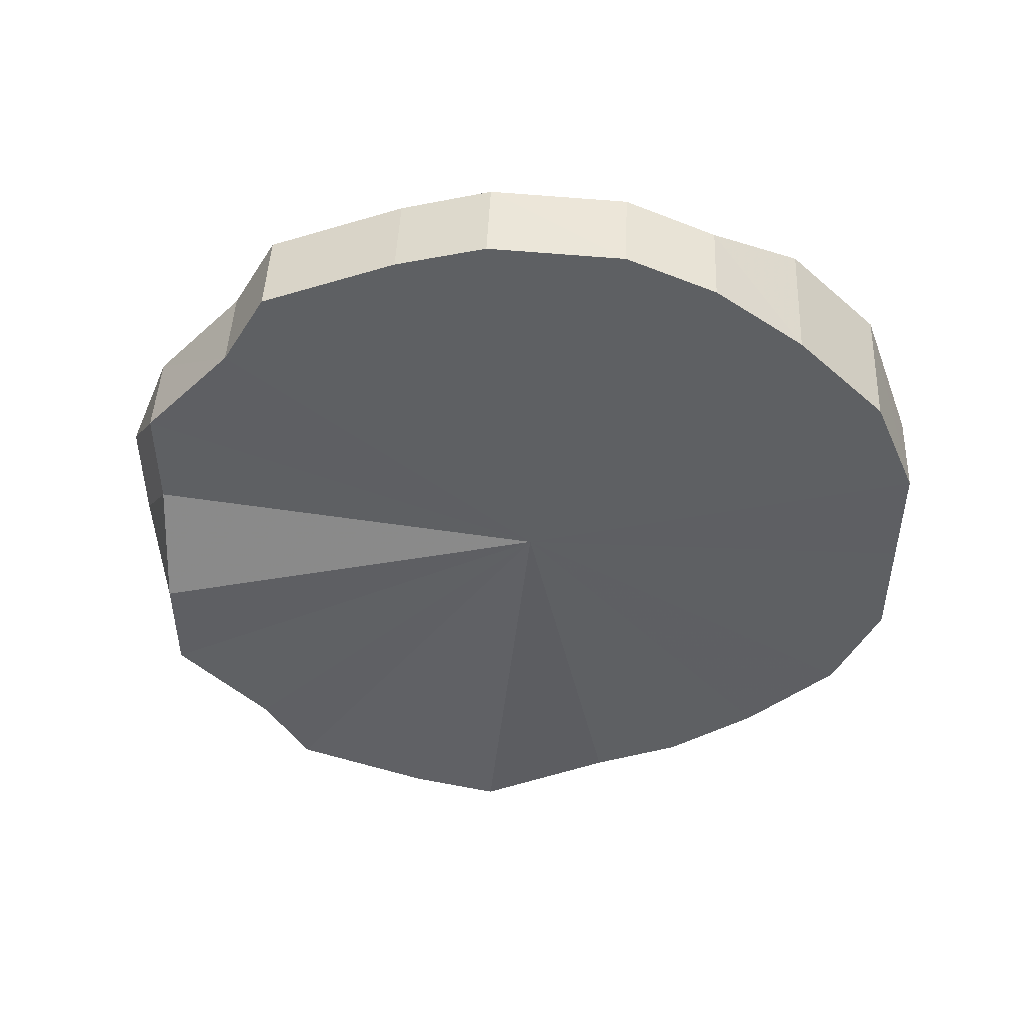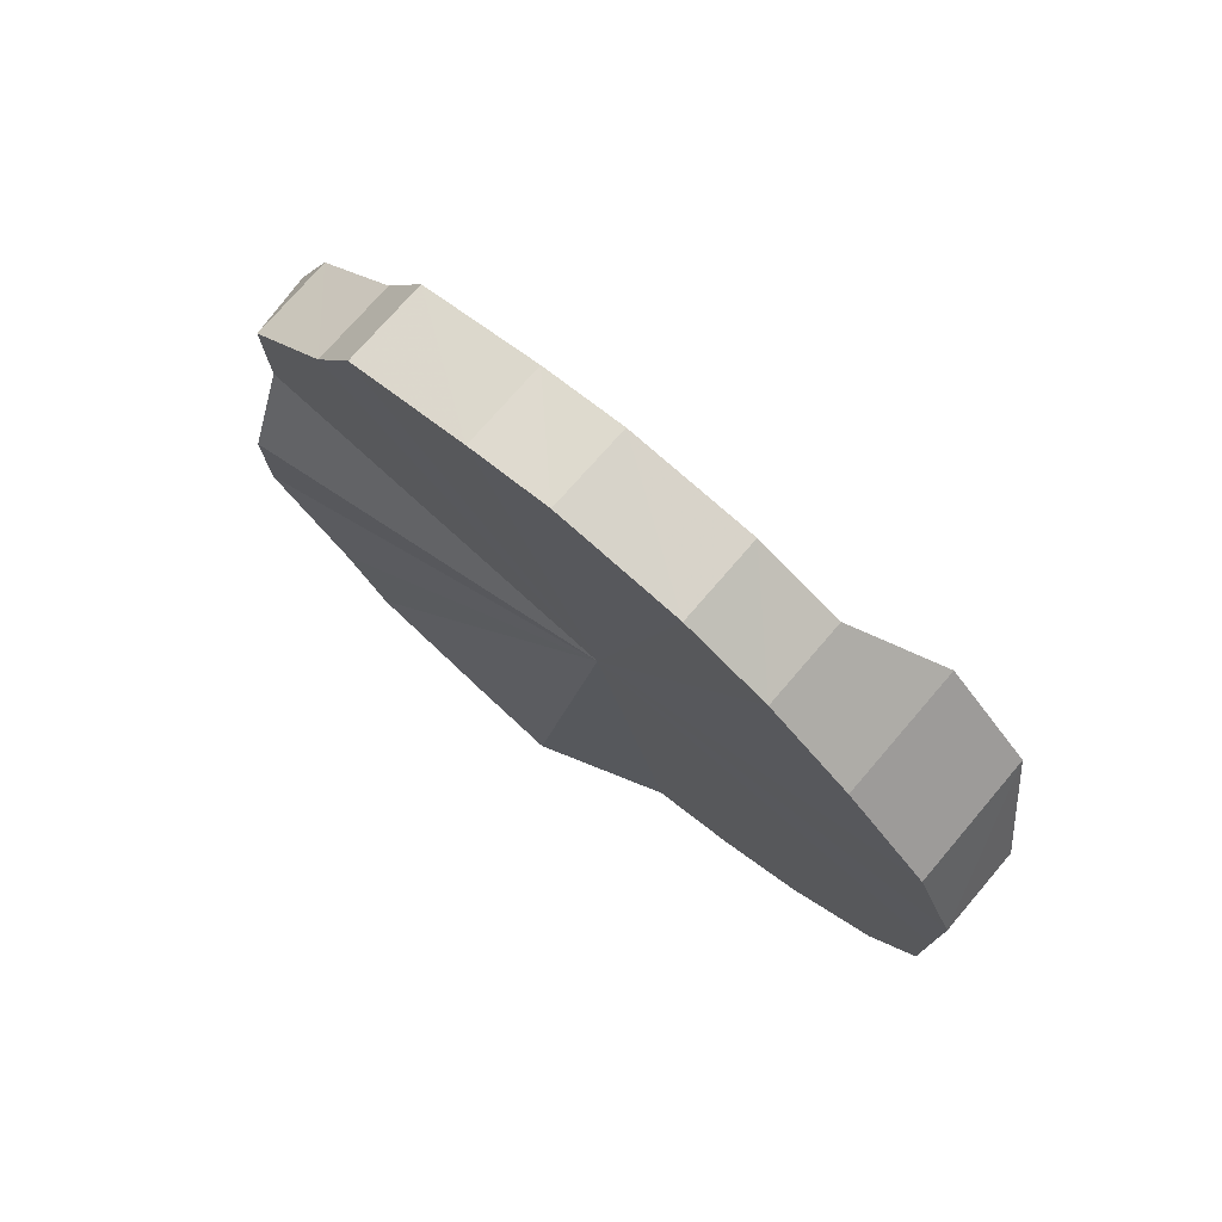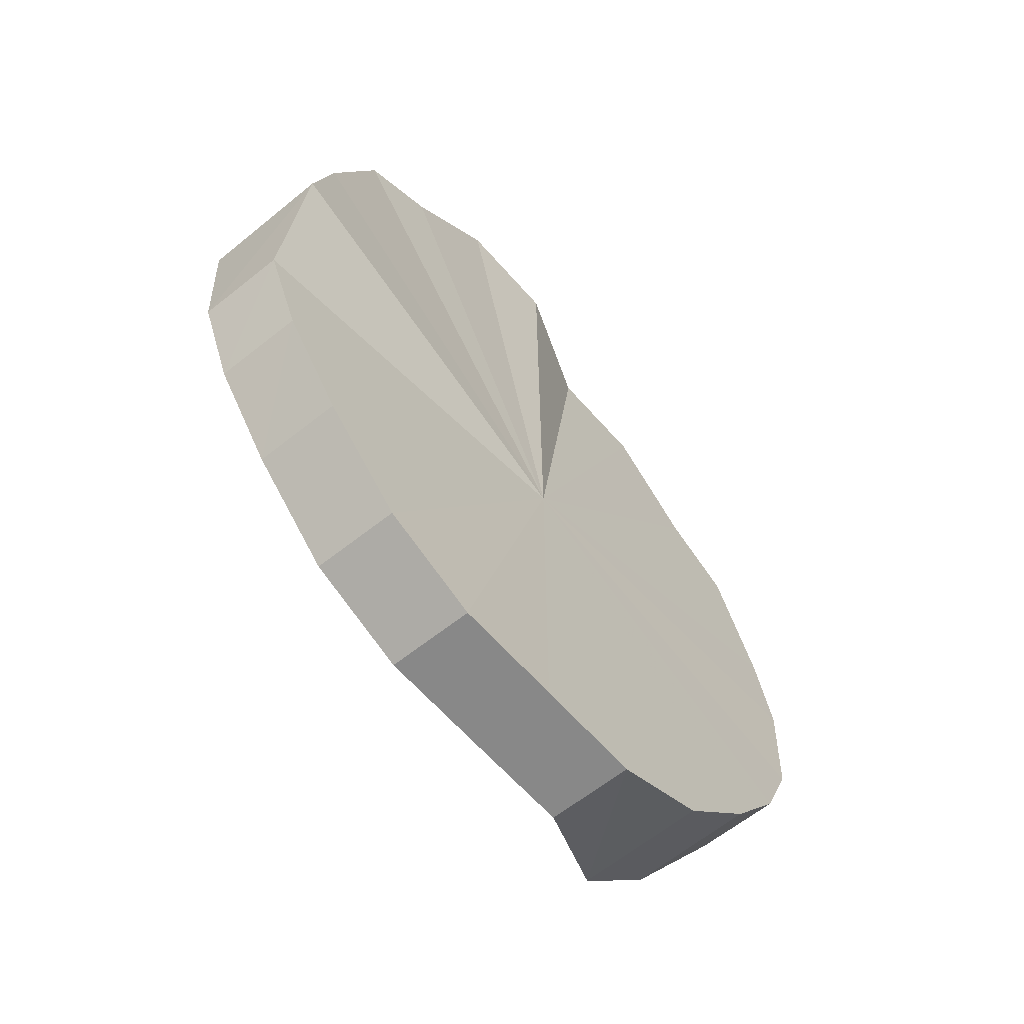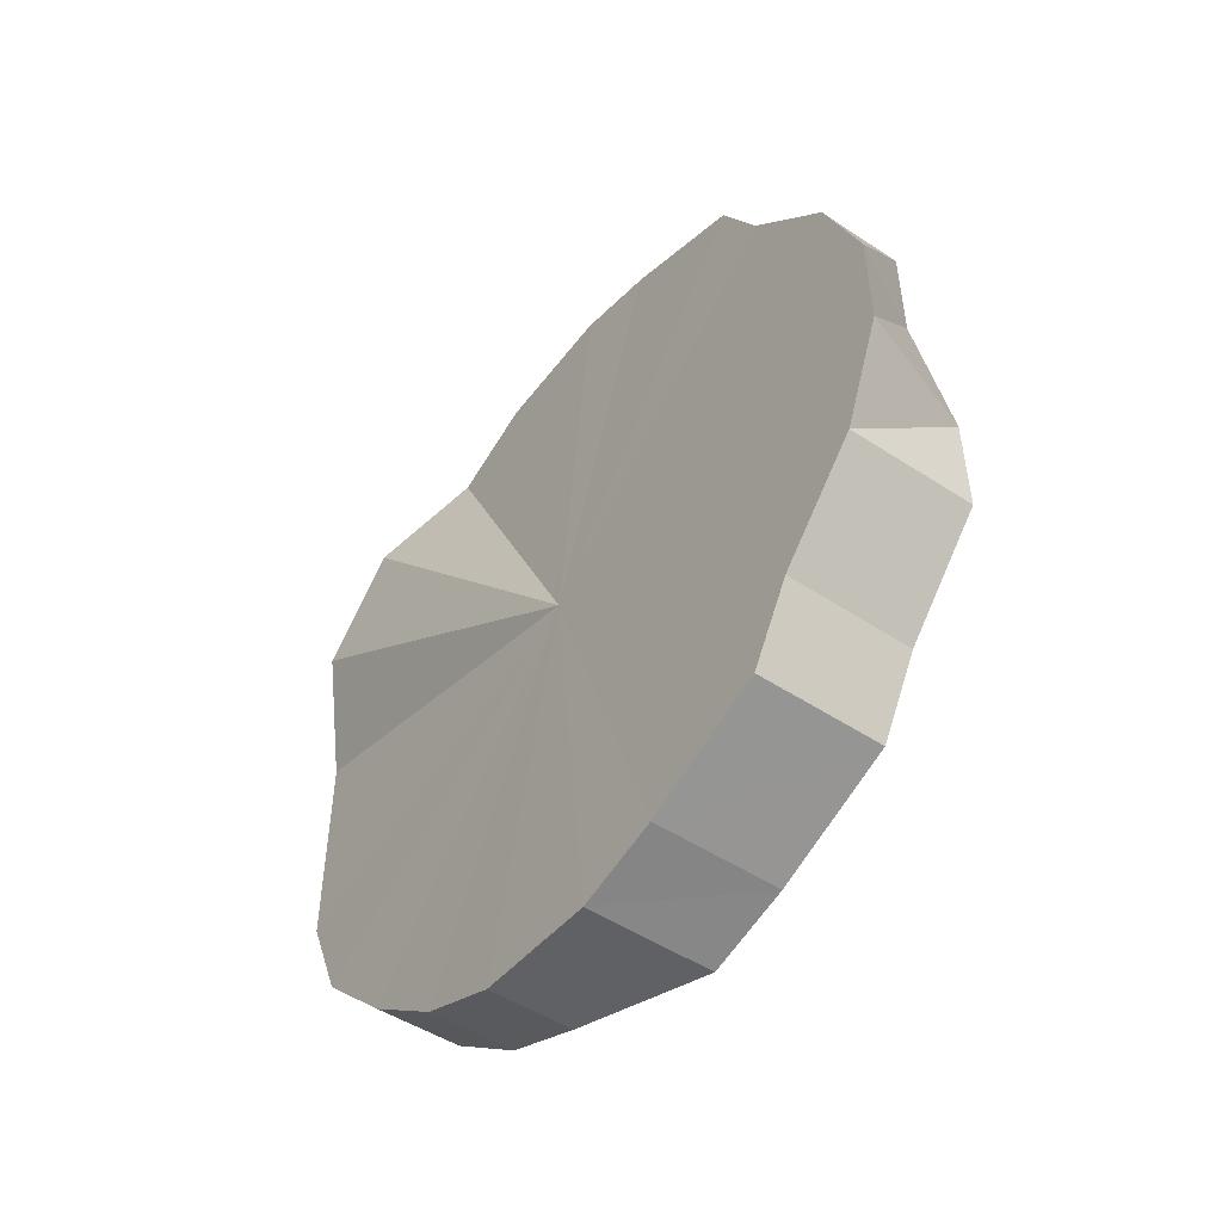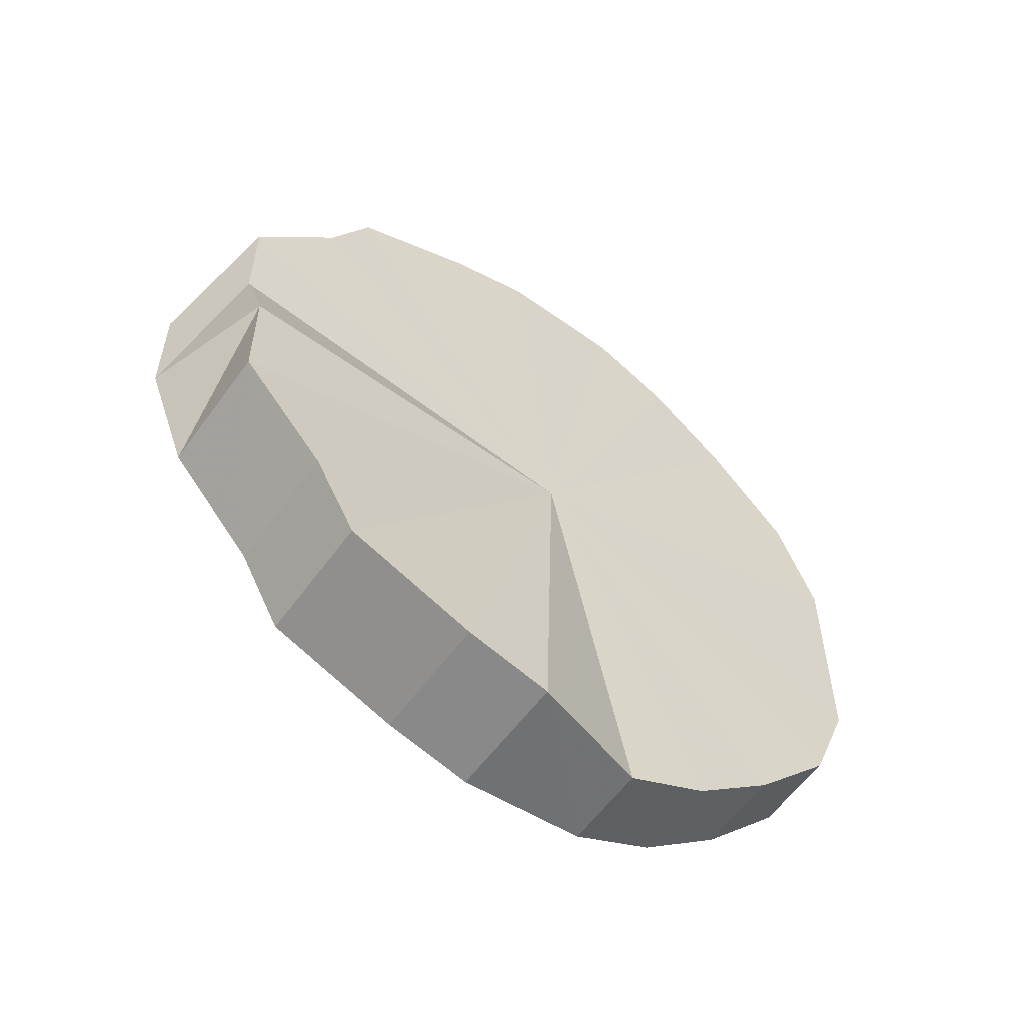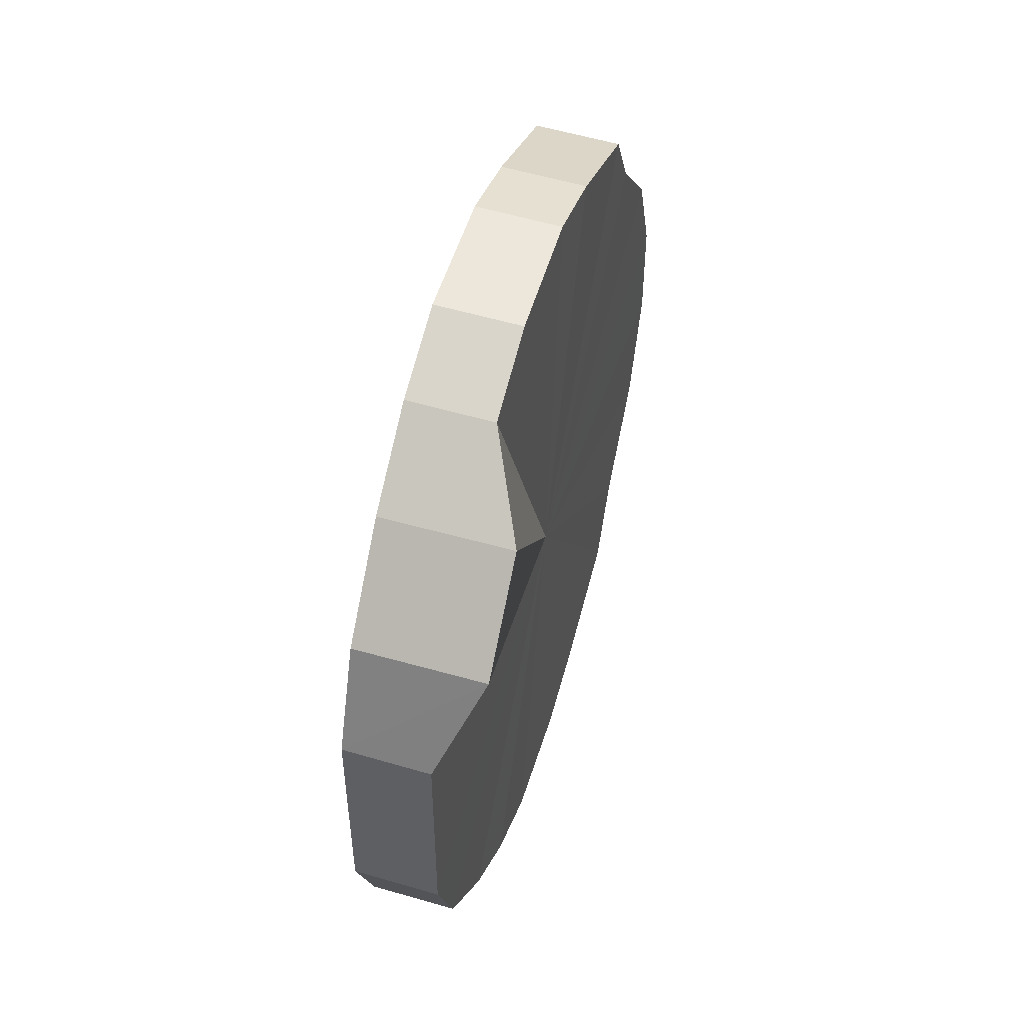
<metadata>
{"format":"obj","ext":"obj","renderer":"f3d","projection":"perspective","resolution":1024,"background":"white","views":[{"elev":47.9,"azim":-87.5,"up":"+Z"},{"elev":76.7,"azim":-49.1,"up":"+Z"},{"elev":-62.8,"azim":-138.9,"up":"+Y"},{"elev":-50.5,"azim":143.2,"up":"+Z"},{"elev":-55.5,"azim":-125.5,"up":"+Z"},{"elev":50.1,"azim":16.5,"up":"+Z"}]}
</metadata>
<code>
o 4060
v 2219 1858 9.82
v 2219 1858 9.846
v 2219 1858 9.821
v 2219 1858 9.87
v 2219 1858 9.847
v 2219 1858 9.795
v 2219 1858 9.796
v 2219 1858 9.89
v 2219 1858 9.871
v 2219 1858 9.771
v 2219 1858 9.772
v 2219 1858 9.905
v 2219 1858 9.891
v 2219 1858 9.751
v 2219 1858 9.752
v 2219 1858 9.913
v 2219 1858 9.906
v 2219 1858 9.736
v 2219 1858 9.737
v 2219 1858 9.915
v 2219 1858 9.914
v 2219 1858 9.728
v 2219 1858 9.728
v 2219 1858 9.91
v 2219 1858 9.916
v 2219 1858 9.726
v 2219 1858 9.727
v 2219 1858 9.898
v 2219 1858 9.911
v 2219 1858 9.731
v 2219 1858 9.732
v 2219 1858 9.88
v 2219 1858 9.899
v 2219 1858 9.743
v 2219 1858 9.744
v 2219 1858 9.858
v 2219 1858 9.881
v 2219 1858 9.761
v 2219 1858 9.761
v 2219 1858 9.783
v 2219 1858 9.784
v 2219 1858 9.833
v 2219 1858 9.859
v 2219 1858 9.808
v 2219 1858 9.808
v 2219 1858 9.834
v 2219 1858 9.833
v 2219 1858 9.808
v 2219 1858 9.821
v 2219 1858 9.881
v 2219 1858 9.859
v 2219 1858 9.899
v 2219 1858 9.911
v 2219 1858 9.916
v 2219 1858 9.914
v 2219 1858 9.906
v 2219 1858 9.891
v 2219 1858 9.871
v 2219 1858 9.847
v 2219 1858 9.821
v 2219 1858 9.796
v 2219 1858 9.772
v 2219 1858 9.752
v 2219 1858 9.737
v 2219 1858 9.728
v 2219 1858 9.727
v 2219 1858 9.732
v 2219 1858 9.744
v 2219 1858 9.761
v 2219 1858 9.784
v 2219 1858 9.808
v 2219 1858 9.821
v 2219 1858 9.846
v 2219 1858 9.847
v 2219 1858 9.87
v 2219 1858 9.871
v 2219 1858 9.796
v 2219 1858 9.82
v 2219 1858 9.772
v 2219 1858 9.795
v 2219 1858 9.89
v 2219 1858 9.891
v 2219 1858 9.752
v 2219 1858 9.771
v 2219 1858 9.737
v 2219 1858 9.751
v 2219 1858 9.905
v 2219 1858 9.906
v 2219 1858 9.728
v 2219 1858 9.736
v 2219 1858 9.727
v 2219 1858 9.728
v 2219 1858 9.913
v 2219 1858 9.914
v 2219 1858 9.732
v 2219 1858 9.726
v 2219 1858 9.744
v 2219 1858 9.731
v 2219 1858 9.915
v 2219 1858 9.916
v 2219 1858 9.761
v 2219 1858 9.743
v 2219 1858 9.784
v 2219 1858 9.761
v 2219 1858 9.808
v 2219 1858 9.783
v 2219 1858 9.91
v 2219 1858 9.911
v 2219 1858 9.898
v 2219 1858 9.899
v 2219 1858 9.88
v 2219 1858 9.881
v 2219 1858 9.858
v 2219 1858 9.859
v 2219 1858 9.82
v 2219 1858 9.846
v 2219 1858 9.82
v 2219 1858 9.87
v 2219 1858 9.795
v 2219 1858 9.89
v 2219 1858 9.771
v 2219 1858 9.905
v 2219 1858 9.751
v 2219 1858 9.913
v 2219 1858 9.736
v 2219 1858 9.915
v 2219 1858 9.728
v 2219 1858 9.91
v 2219 1858 9.726
v 2219 1858 9.898
v 2219 1858 9.731
v 2219 1858 9.88
v 2219 1858 9.743
v 2219 1858 9.858
v 2219 1858 9.761
v 2219 1858 9.833
v 2219 1858 9.783
v 2219 1858 9.808
f 1 2 3
f 2 4 5
f 6 1 7
f 4 8 9
f 10 6 11
f 8 12 13
f 14 10 15
f 12 16 17
f 18 14 19
f 16 20 21
f 22 18 23
f 20 24 25
f 26 22 27
f 24 28 29
f 30 26 31
f 28 32 33
f 34 30 35
f 32 36 37
f 38 34 39
f 40 38 41
f 36 42 43
f 44 40 45
f 42 44 46
f 43 47 46
f 46 48 45
f 49 43 46
f 49 46 45
f 49 50 51
f 49 52 50
f 49 53 52
f 49 54 53
f 49 55 54
f 49 56 55
f 49 57 56
f 49 58 57
f 49 59 58
f 49 60 59
f 49 61 60
f 49 62 61
f 49 63 62
f 49 64 63
f 49 65 64
f 49 66 65
f 49 67 66
f 49 68 67
f 49 69 68
f 49 70 69
f 49 71 70
f 72 73 74
f 74 75 76
f 77 78 72
f 79 80 77
f 76 81 82
f 83 84 79
f 85 86 83
f 82 87 88
f 89 90 85
f 91 92 89
f 88 93 94
f 95 96 91
f 97 98 95
f 94 99 100
f 101 102 97
f 103 104 101
f 105 106 103
f 100 107 108
f 108 109 110
f 110 111 112
f 112 113 114
f 115 116 117
f 115 118 116
f 115 117 119
f 115 120 118
f 115 119 121
f 115 122 120
f 115 121 123
f 115 124 122
f 115 123 125
f 115 126 124
f 115 125 127
f 115 128 126
f 115 127 129
f 115 130 128
f 115 129 131
f 115 132 130
f 115 131 133
f 115 134 132
f 115 133 135
f 115 136 134
f 115 135 137
f 115 138 136
f 115 137 138

</code>
